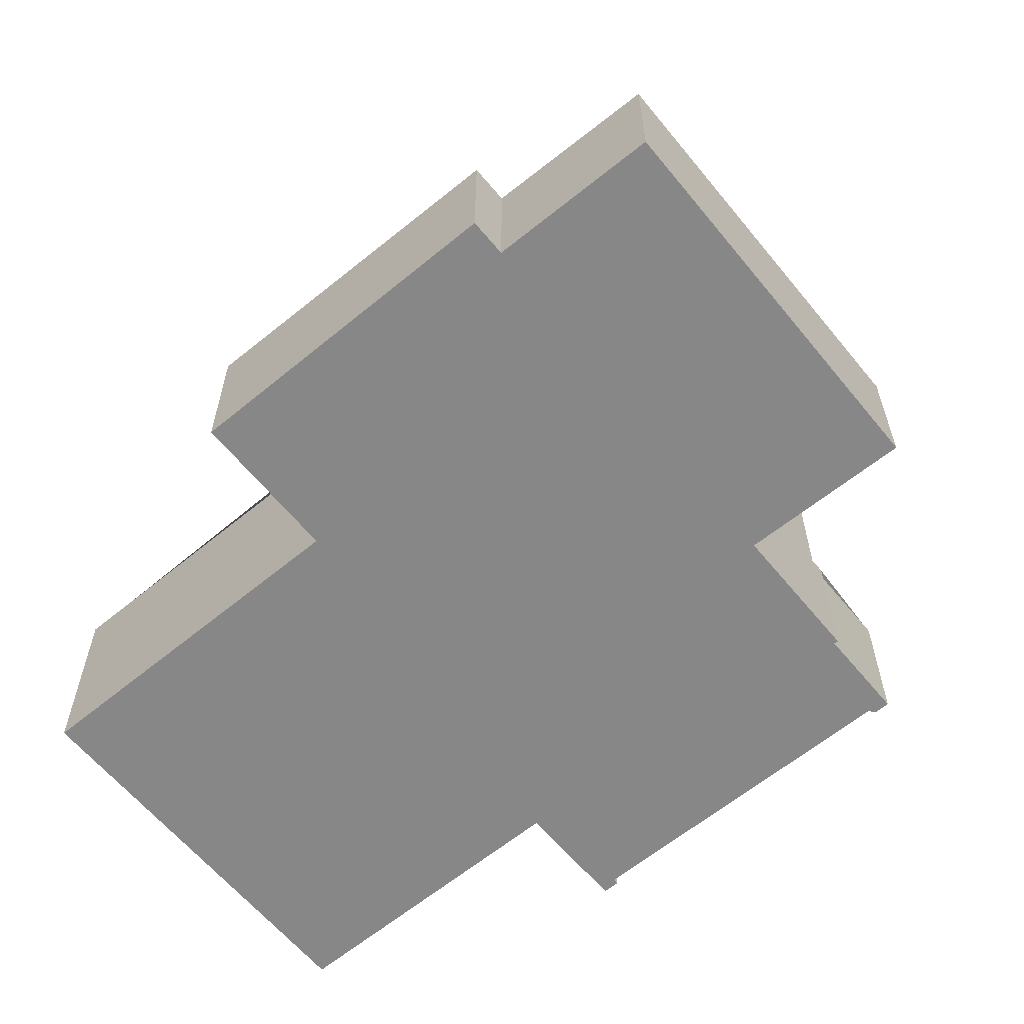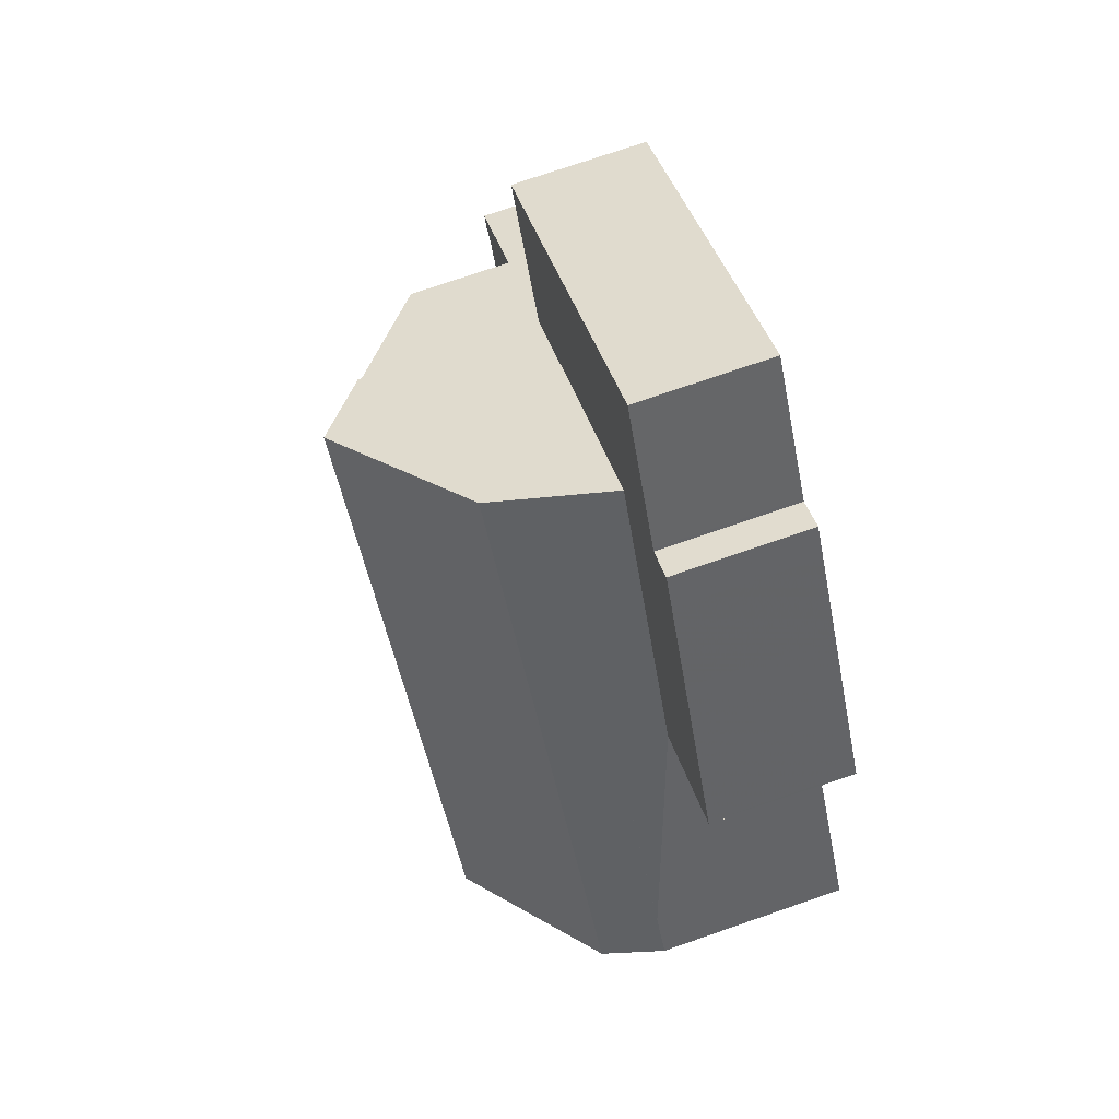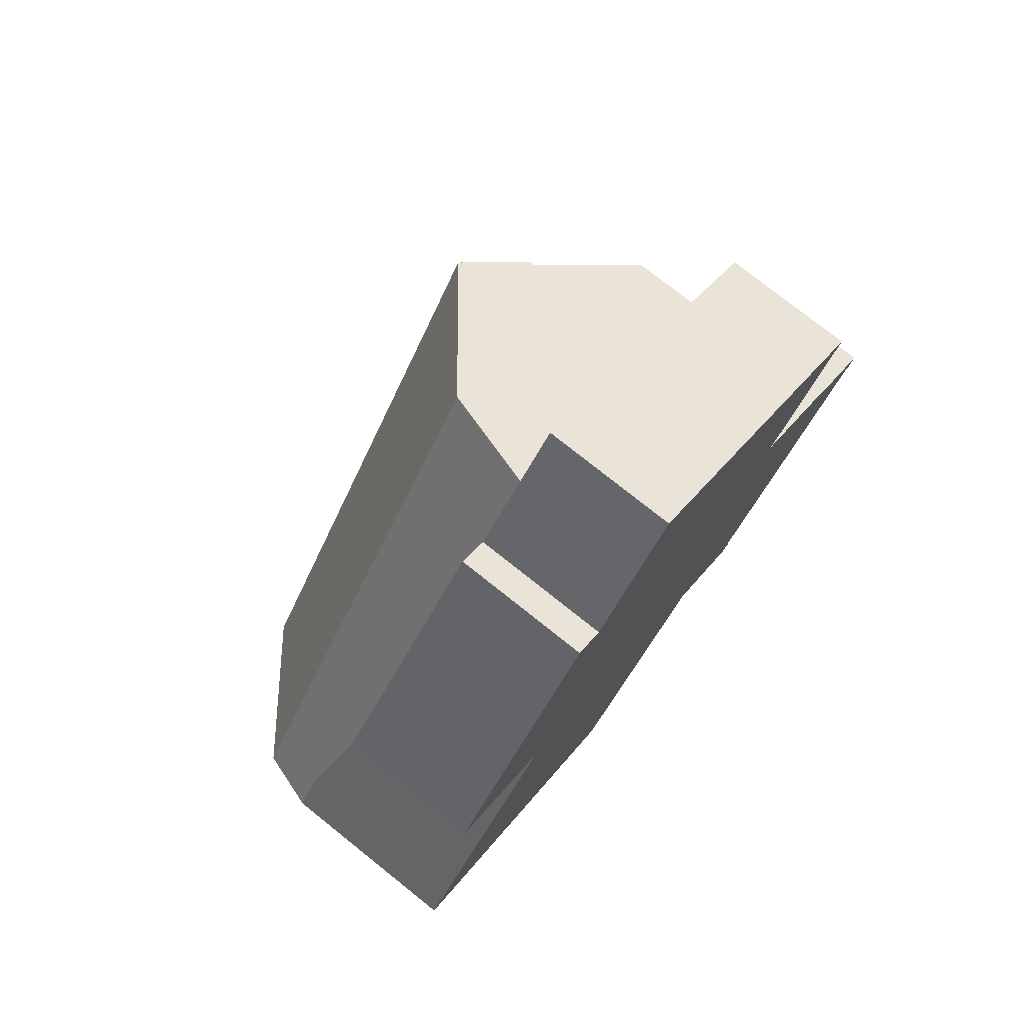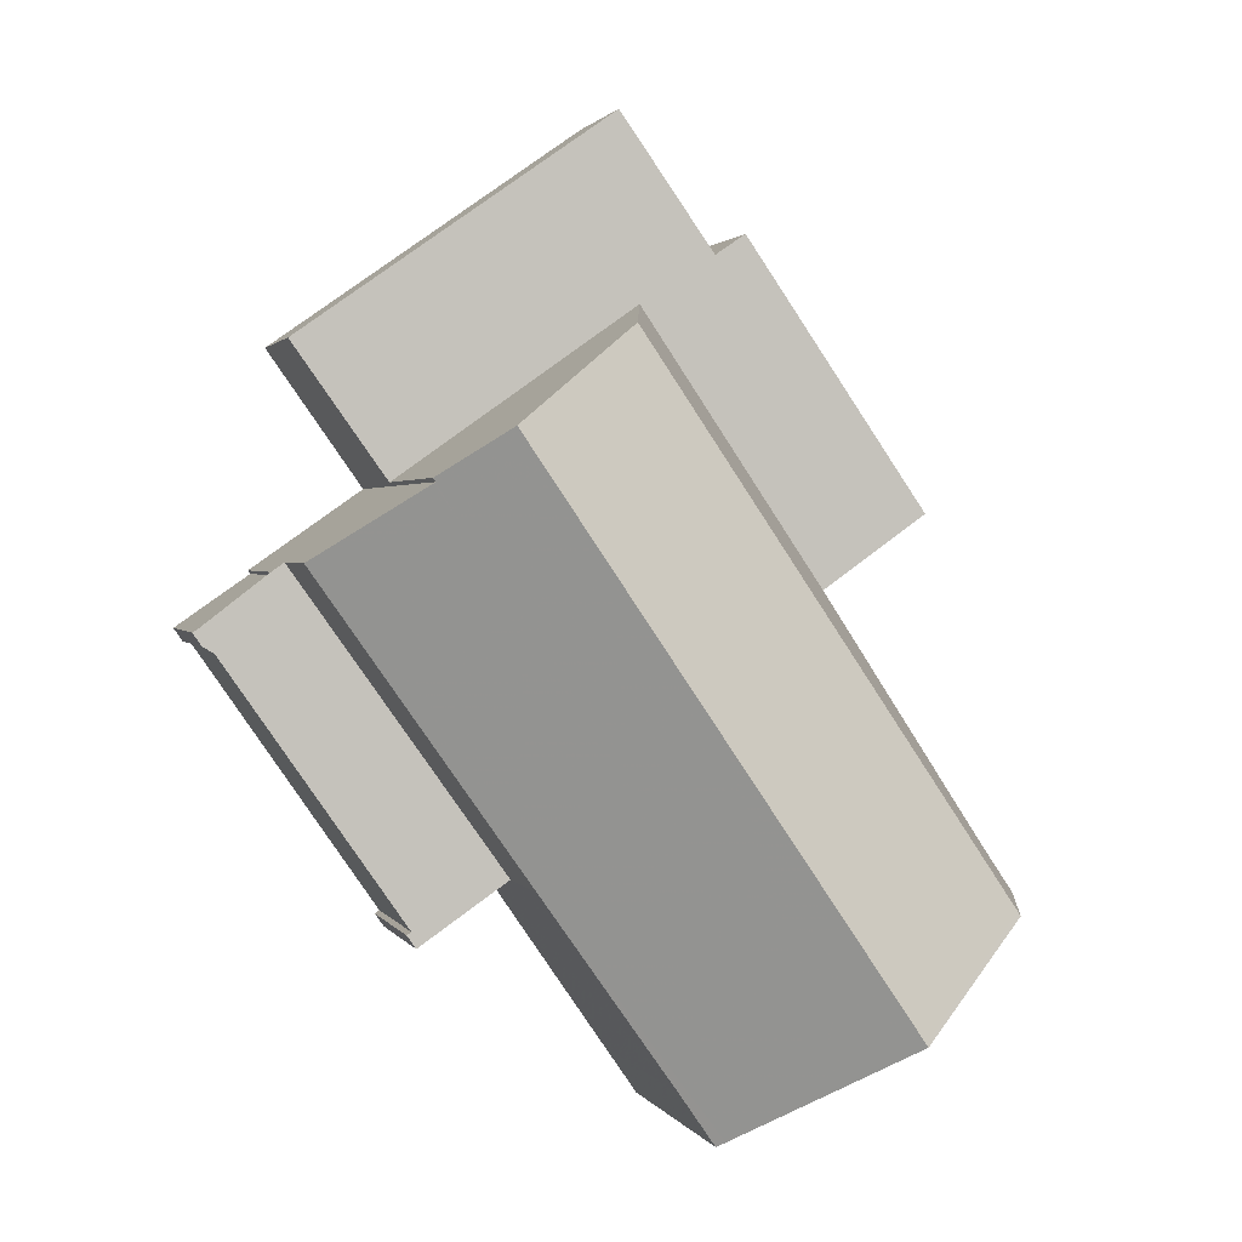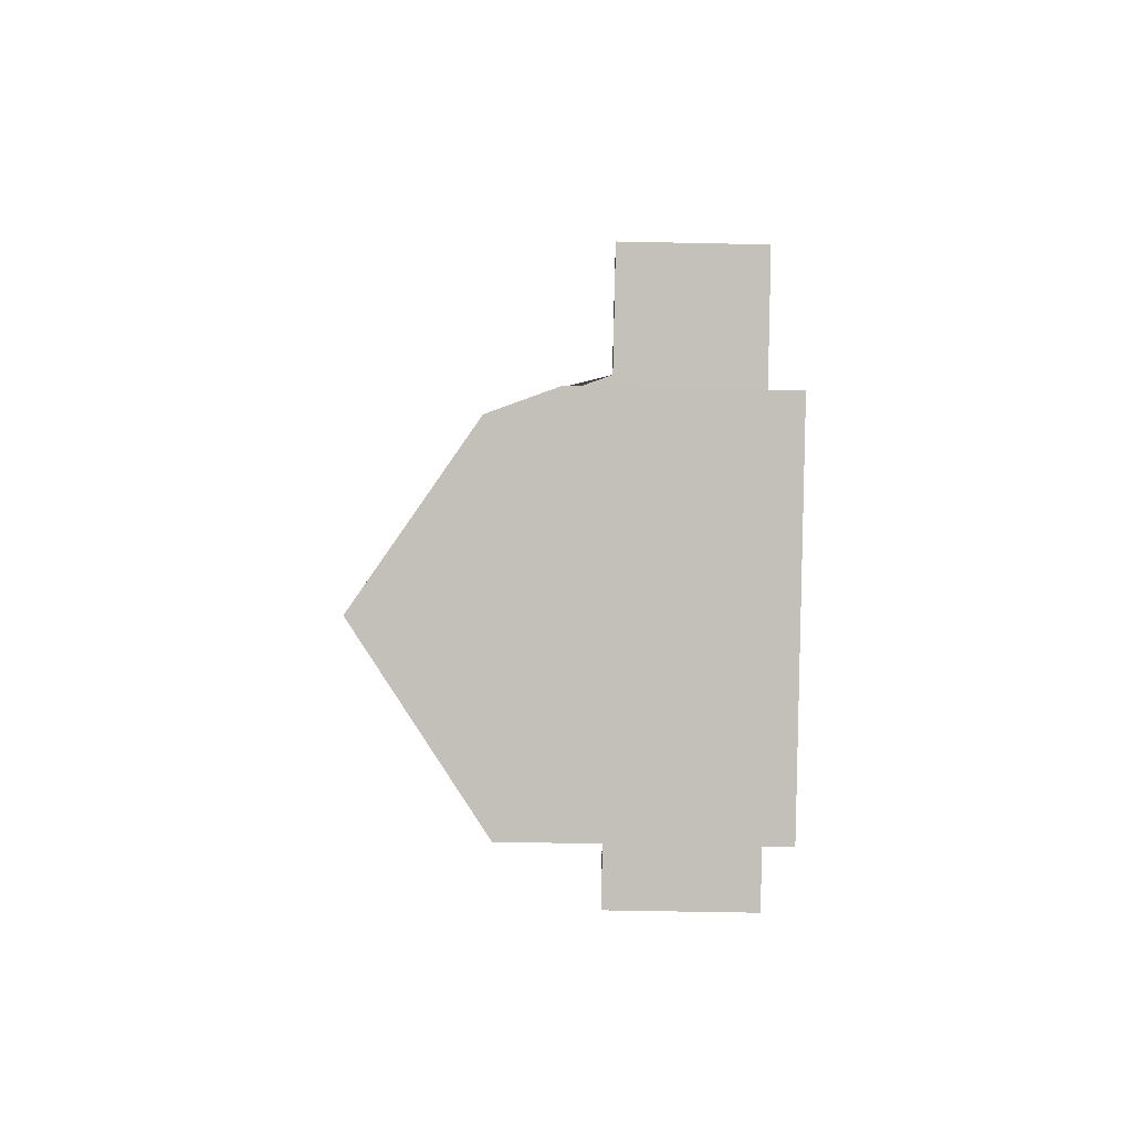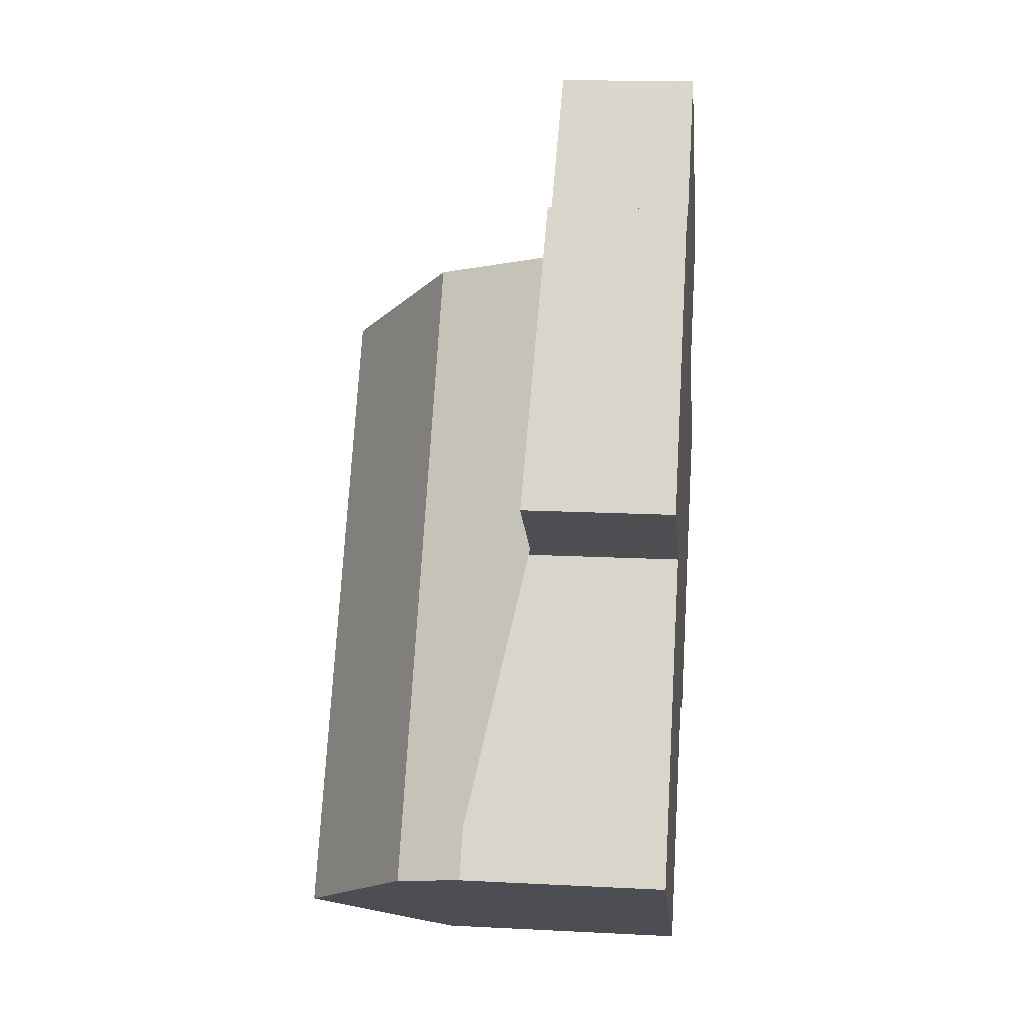
<metadata>
{"format":"obj","ext":"obj","renderer":"f3d","projection":"perspective","resolution":1024,"background":"white","views":[{"elev":-62.5,"azim":164.2,"up":"+Z"},{"elev":75.0,"azim":71.0,"up":"+Y"},{"elev":76.0,"azim":128.6,"up":"+Y"},{"elev":1.7,"azim":-16.2,"up":"+Y"},{"elev":-52.8,"azim":88.7,"up":"+Y"},{"elev":17.0,"azim":95.9,"up":"+Y"}]}
</metadata>
<code>
v -2171 -1129 2.934
v -2181 -1137 2.994
v -2181 -1137 2.985
v -2181 -1137 2.985
v -2185 -1132 2.795
v -2185 -1132 2.795
v -2185 -1131 2.786
v -2184 -1130 2.781
v -2184 -1130 2.779
v -2184 -1126 2.675
v -2177 -1122 2.652
v -2176 -1124 2.748
v -2175 -1124 2.746
v -2176 -1141 4.98
v -2180 -1136 4.964
v -2182 -1129 6.46
v -2174 -1131 3.939
v -2170 -1136 3.976
v -2174 -1131 2.942
v -2179 -1123 2.657
v -2178 -1122 2.654
v -2172 -1130 2.938
v -2173 -1130 2.94
v -2178 -1123 2.656
v -2177 -1125 2.75
v -2177 -1125 2.751
v -2176 -1125 2.747
v -2174 -1131 2.942
v -2182 -1129 2.769
v -2180 -1136 2.989
v -2184 -1130 2.778
v -2173 -1138 7.467
v -2171 -1137 5.244
v -2173 -1138 7.467
v -2171 -1137 5.244
v -2181 -1128 7.446
v -2182 -1129 6.459
v -2184 -1130 4.855
v -2180 -1136 4.929
v -2177 -1125 2.751
v -2178 -1126 5.214
v -2177 -1125 2.751
v -2181 -1128 7.446
v -2181 -1128 7.446
v -2178 -1126 5.214
v -2182 -1129 2.769
v -2176 -1124 2.746
v -2178 -1126 5.214
v -2182 -1129 6.459
v -2177 -1126 4.03
v -2170 -1136 4.142
v -2177 -1126 4.03
v -2177 -1126 2.753
v -2179 -1123 2.659
v -2177 -1126 2.753
v -2179 -1123 2.659
v -2184 -1126 2.675
v -2178 -1122 2.654
v -2178 -1123 2.656
v -2179 -1123 2.658
v -2177 -1122 2.653
v -2183 -1127 2.699
v -2184 -1126 2.675
v -2184 -1126 2.675
v -2182 -1129 6.433
v -2175 -1139 6.423
v -2185 -1132 2.806
v -2180 -1129 7.447
v -2181 -1129 6.432
v -2180 -1129 7.447
v -2177 -1126 2.776
v -2177 -1126 4.037
v -2177 -1126 2.776
v -2175 -1125 2.768
v -2176 -1125 2.772
v -2177 -1127 5.216
v -2183 -1131 2.8
v -2176 -1126 2.774
v -2177 -1127 5.216
v -2183 -1131 4.863
v -2183 -1131 2.8
v -2184 -1130 2.778
v -2180 -1136 2.989
v -2177 -1133 7.456
v -2177 -1133 7.456
v -2178 -1134 6.428
v -2180 -1135 2.96
v -2174 -1131 2.939
v -2174 -1131 4.084
v -2174 -1131 2.939
v -2172 -1130 2.935
v -2171 -1129 2.933
v -2174 -1131 5.228
v -2173 -1130 2.938
v -2180 -1135 2.959
v -2174 -1131 5.228
v -2180 -1135 4.919
v -2182 -1136 2.964
v -2185 -1131 2.786
v -2185 -1132 2.806
v -2182 -1136 2.964
v -2181 -1137 2.994
v -2183 -1130 5.108
v -2183 -1131 5.108
v -2180 -1135 5.104
v -2176 -1140 5.098
v -2182 -1132 2.858
v -2184 -1133 2.863
v -2182 -1132 5.106
v -2180 -1131 6.431
v -2179 -1130 7.45
v -2179 -1130 7.45
v -2182 -1132 2.857
v -2176 -1128 5.22
v -2182 -1132 4.883
v -2176 -1128 2.833
v -2176 -1128 4.054
v -2176 -1128 2.833
v -2173 -1126 2.826
v -2174 -1127 2.829
v -2176 -1128 5.22
v -2175 -1127 2.832
v -2184 -1133 2.863
v -2176 -1140 5.098
v -2175 -1139 6.423
v -2170 -1136 3.976
v -2170 -1136 4.142
v -2171 -1137 5.244
v -2173 -1138 7.467
v -2173 -1138 7.467
v -2171 -1137 5.244
v -2176 -1141 4.98
v -2184 -1130 2.778
v -2183 -1131 2.8
v -2180 -1135 2.959
v -2180 -1136 2.989
v -2182 -1132 2.857
v -2182 -1132 4.883
v -2183 -1131 4.863
v -2176 -1141 4.989
v -2177 -1140 4.977
v -2180 -1136 4.929
v -2180 -1135 4.919
v -2184 -1130 4.855
v -2176 -1141 4.989
v -2172 -1130 2.938
v -2171 -1129 2.934
v -2171 -1129 0
v -2172 -1130 0
v -2181 -1137 2.985
v -2181 -1137 2.994
v -2181 -1137 0
v -2181 -1137 0
v -2181 -1137 2.985
v -2181 -1137 2.985
v -2181 -1137 0
v -2181 -1137 0
v -2182 -1136 2.964
v -2181 -1137 2.985
v -2181 -1137 0
v -2182 -1136 0
v -2185 -1132 2.795
v -2185 -1132 2.795
v -2185 -1132 0
v -2185 -1132 4.441e-16
v -2185 -1131 2.786
v -2185 -1132 2.795
v -2185 -1132 4.441e-16
v -2185 -1131 4.441e-16
v -2185 -1131 2.786
v -2185 -1131 2.786
v -2185 -1131 4.441e-16
v -2185 -1131 0
v -2184 -1130 2.779
v -2184 -1130 2.781
v -2184 -1130 4.441e-16
v -2184 -1130 0
v -2184 -1130 2.778
v -2184 -1130 2.779
v -2184 -1130 0
v -2184 -1130 0
v -2184 -1126 2.675
v -2184 -1126 2.675
v -2184 -1126 0
v -2184 -1126 4.441e-16
v -2177 -1122 2.653
v -2177 -1122 2.652
v -2177 -1122 0
v -2177 -1122 4.441e-16
v -2175 -1124 2.746
v -2176 -1124 2.748
v -2176 -1124 4.441e-16
v -2175 -1124 0
v -2175 -1125 2.768
v -2175 -1124 2.746
v -2175 -1124 0
v -2175 -1125 0
v -2176 -1141 4.98
v -2176 -1141 4.98
v -2176 -1141 0
v -2176 -1141 0
v -2180 -1136 4.929
v -2180 -1136 4.964
v -2180 -1136 0
v -2180 -1136 0
v -2182 -1129 6.459
v -2182 -1129 6.46
v -2182 -1129 0
v -2182 -1129 -8.882e-16
v -2170 -1136 3.976
v -2174 -1131 3.939
v -2174 -1131 -4.441e-16
v -2170 -1136 4.441e-16
v -2170 -1136 4.142
v -2170 -1136 3.976
v -2170 -1136 0
v -2170 -1136 -8.882e-16
v -2178 -1123 2.656
v -2179 -1123 2.657
v -2179 -1123 0
v -2178 -1123 0
v -2177 -1122 2.652
v -2178 -1122 2.654
v -2178 -1122 -4.441e-16
v -2177 -1122 0
v -2173 -1130 2.94
v -2172 -1130 2.938
v -2172 -1130 0
v -2173 -1130 0
v -2174 -1131 2.942
v -2173 -1130 2.94
v -2173 -1130 0
v -2174 -1131 0
v -2178 -1122 2.654
v -2178 -1123 2.656
v -2178 -1123 0
v -2178 -1122 -4.441e-16
v -2174 -1131 3.939
v -2174 -1131 2.942
v -2174 -1131 0
v -2174 -1131 -4.441e-16
v -2173 -1138 7.467
v -2171 -1137 5.244
v -2171 -1137 0
v -2173 -1138 -8.882e-16
v -2175 -1139 6.423
v -2173 -1138 7.467
v -2173 -1138 -8.882e-16
v -2175 -1139 -8.882e-16
v -2183 -1127 2.699
v -2182 -1129 2.769
v -2182 -1129 0
v -2183 -1127 0
v -2176 -1124 2.748
v -2176 -1124 2.746
v -2176 -1124 0
v -2176 -1124 4.441e-16
v -2171 -1137 5.244
v -2170 -1136 4.142
v -2170 -1136 -8.882e-16
v -2171 -1137 0
v -2179 -1123 2.657
v -2179 -1123 2.659
v -2179 -1123 0
v -2179 -1123 0
v -2184 -1126 2.675
v -2184 -1126 2.675
v -2184 -1126 4.441e-16
v -2184 -1126 0
v -2176 -1124 2.746
v -2177 -1122 2.653
v -2177 -1122 4.441e-16
v -2176 -1124 0
v -2184 -1126 2.675
v -2183 -1127 2.699
v -2183 -1127 0
v -2184 -1126 4.441e-16
v -2179 -1123 2.659
v -2184 -1126 2.675
v -2184 -1126 4.441e-16
v -2179 -1123 0
v -2182 -1129 6.46
v -2182 -1129 6.433
v -2182 -1129 0
v -2182 -1129 0
v -2176 -1140 5.098
v -2175 -1139 6.423
v -2175 -1139 -8.882e-16
v -2176 -1140 0
v -2185 -1132 2.795
v -2185 -1132 2.806
v -2185 -1132 0
v -2185 -1132 0
v -2173 -1126 2.826
v -2175 -1125 2.768
v -2175 -1125 0
v -2173 -1126 0
v -2184 -1130 2.778
v -2184 -1130 2.778
v -2184 -1130 0
v -2184 -1130 0
v -2181 -1137 2.994
v -2180 -1136 2.989
v -2180 -1136 0
v -2181 -1137 4.441e-16
v -2171 -1129 2.934
v -2171 -1129 2.933
v -2171 -1129 0
v -2171 -1129 0
v -2184 -1133 2.863
v -2182 -1136 2.964
v -2182 -1136 0
v -2184 -1133 0
v -2184 -1130 2.781
v -2185 -1131 2.786
v -2185 -1131 0
v -2184 -1130 4.441e-16
v -2181 -1137 2.994
v -2181 -1137 2.994
v -2181 -1137 4.441e-16
v -2181 -1137 0
v -2182 -1129 6.433
v -2183 -1130 5.108
v -2183 -1130 0
v -2182 -1129 0
v -2176 -1141 4.989
v -2176 -1140 5.098
v -2176 -1140 0
v -2176 -1141 0
v -2171 -1129 2.933
v -2173 -1126 2.826
v -2173 -1126 0
v -2171 -1129 0
v -2185 -1132 2.806
v -2184 -1133 2.863
v -2184 -1133 0
v -2185 -1132 0
v -2170 -1136 3.976
v -2170 -1136 3.976
v -2170 -1136 4.441e-16
v -2170 -1136 0
v -2177 -1140 4.977
v -2176 -1141 4.98
v -2176 -1141 0
v -2177 -1140 -8.882e-16
v -2180 -1136 2.989
v -2180 -1136 2.989
v -2180 -1136 0
v -2180 -1136 0
v -2180 -1136 4.964
v -2177 -1140 4.977
v -2177 -1140 -8.882e-16
v -2180 -1136 0
v -2183 -1130 5.108
v -2184 -1130 4.855
v -2184 -1130 0
v -2183 -1130 0
v -2176 -1141 4.98
v -2176 -1141 4.989
v -2176 -1141 0
v -2176 -1141 0
v -2171 -1129 0
v -2174 -1131 0
v -2170 -1136 0
v -2176 -1141 0
v -2180 -1136 0
v -2181 -1137 0
v -2181 -1137 0
v -2181 -1137 0
v -2185 -1132 0
v -2185 -1132 0
v -2185 -1131 0
v -2184 -1130 0
v -2184 -1130 0
v -2182 -1129 0
v -2184 -1126 0
v -2177 -1122 0
v -2176 -1124 0
v -2175 -1124 0
f 59 24 21 58
f 56 54 20 60
f 58 21 11 61
f 60 20 24 59
f 73 26 25 78
f 78 25 27 75
f 114 96 84 111
f 55 29 37 36 41 50
f 113 95 97 115
f 72 52 42 71
f 75 27 47 12 13 74
f 76 45 52 72
f 64 54 56 63
f 50 40 55
f 63 56 53 46 62
f 58 27 25 59
f 60 26 53 56
f 61 47 27 58
f 59 25 26 60
f 62 57 63
f 63 57 10 64
f 112 85 86 110
f 69 65 16 49 44 70
f 127 89 88 28 17 126
f 92 1 22 91
f 128 93 89 127
f 94 23 19 90
f 91 22 23 94
f 68 43 48 79
f 80 38 31 77
f 100 67 5 6 7 99
f 102 2 3 4 98 101
f 144 103 104 139
f 138 109 105 143
f 130 34 66 125
f 117 72 71 116
f 120 75 74 119
f 121 76 72 117
f 118 73 78 122
f 122 78 75 120
f 131 33 32 129
f 95 30 39 97
f 123 67 100 108
f 140 124 106 145
f 99 8 9 82 81 100
f 101 87 83 102
f 108 100 81 107
f 134 81 82 133
f 136 83 87 135
f 103 65 69 104
f 110 86 105 109
f 137 107 81 134
f 125 66 106 124
f 107 87 101 108
f 109 104 69 110
f 135 87 107 137
f 110 69 70 112
f 111 68 79 114
f 115 80 77 113
f 139 104 109 138
f 116 88 89 117
f 119 92 91 120
f 117 89 93 121
f 122 94 90 118
f 120 91 94 122
f 108 101 98 123
f 124 105 86 125
f 126 18 51 127
f 127 51 35 128
f 125 86 85 130
f 129 84 96 131
f 143 105 124 140 141 15 142
f 140 132 141
f 145 14 132 140
f 147 148 149 146
f 151 152 153 150
f 155 156 157 154
f 159 160 161 158
f 163 164 165 162
f 167 168 169 166
f 171 172 173 170
f 175 176 177 174
f 179 180 181 178
f 183 184 185 182
f 187 188 189 186
f 191 192 193 190
f 195 196 197 194
f 199 200 201 198
f 203 204 205 202
f 207 208 209 206
f 211 212 213 210
f 215 216 217 214
f 219 220 221 218
f 223 224 225 222
f 227 228 229 226
f 231 232 233 230
f 235 236 237 234
f 239 240 241 238
f 243 244 245 242
f 247 248 249 246
f 251 252 253 250
f 255 256 257 254
f 259 260 261 258
f 263 264 265 262
f 267 268 269 266
f 271 272 273 270
f 275 276 277 274
f 279 280 281 278
f 283 284 285 282
f 287 288 289 286
f 291 292 293 290
f 295 296 297 294
f 299 300 301 298
f 303 304 305 302
f 307 308 309 306
f 311 312 313 310
f 315 316 317 314
f 319 320 321 318
f 323 324 325 322
f 327 328 329 326
f 331 332 333 330
f 335 336 337 334
f 339 340 341 338
f 343 344 345 342
f 347 348 349 346
f 351 352 353 350
f 355 356 357 354
f 359 360 361 358
f 363 364 365 366 367 368 369 370 371 372 373 374 375 376 377 378 379 362

</code>
